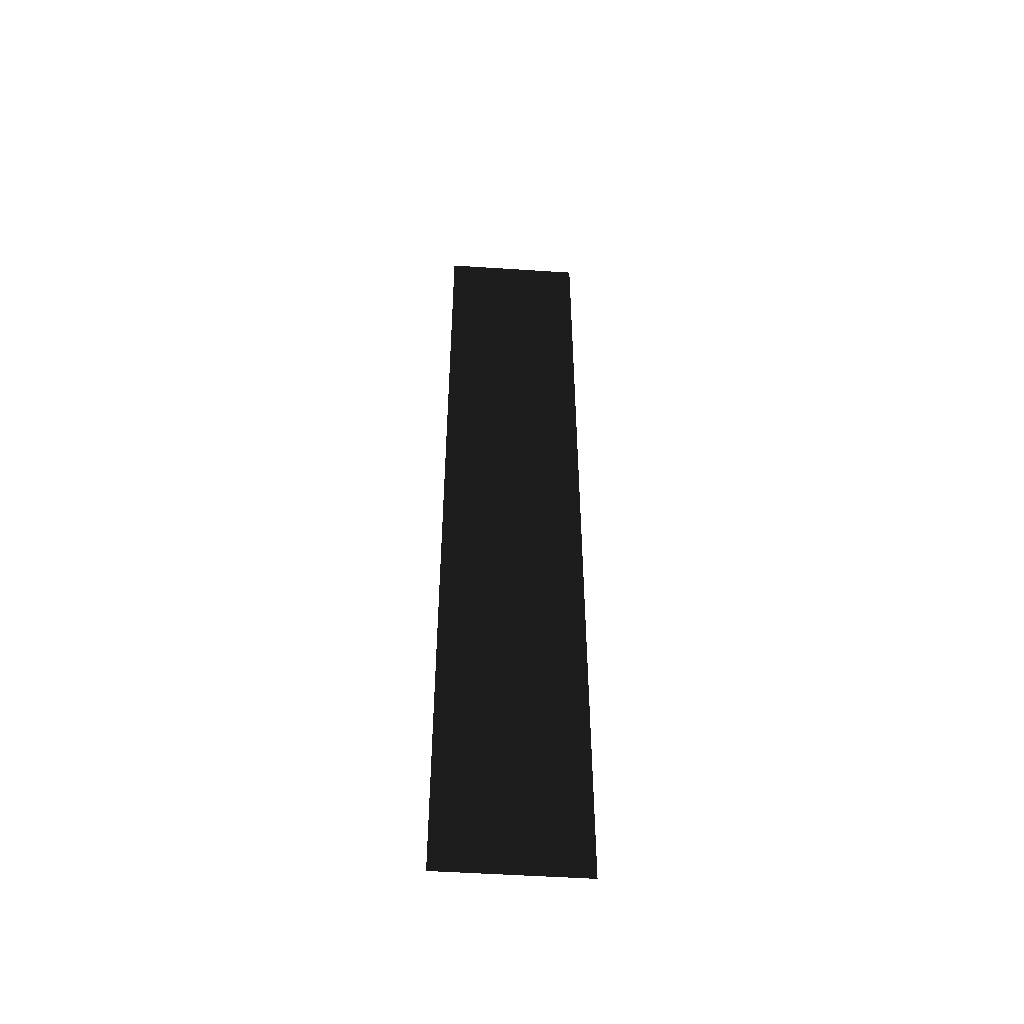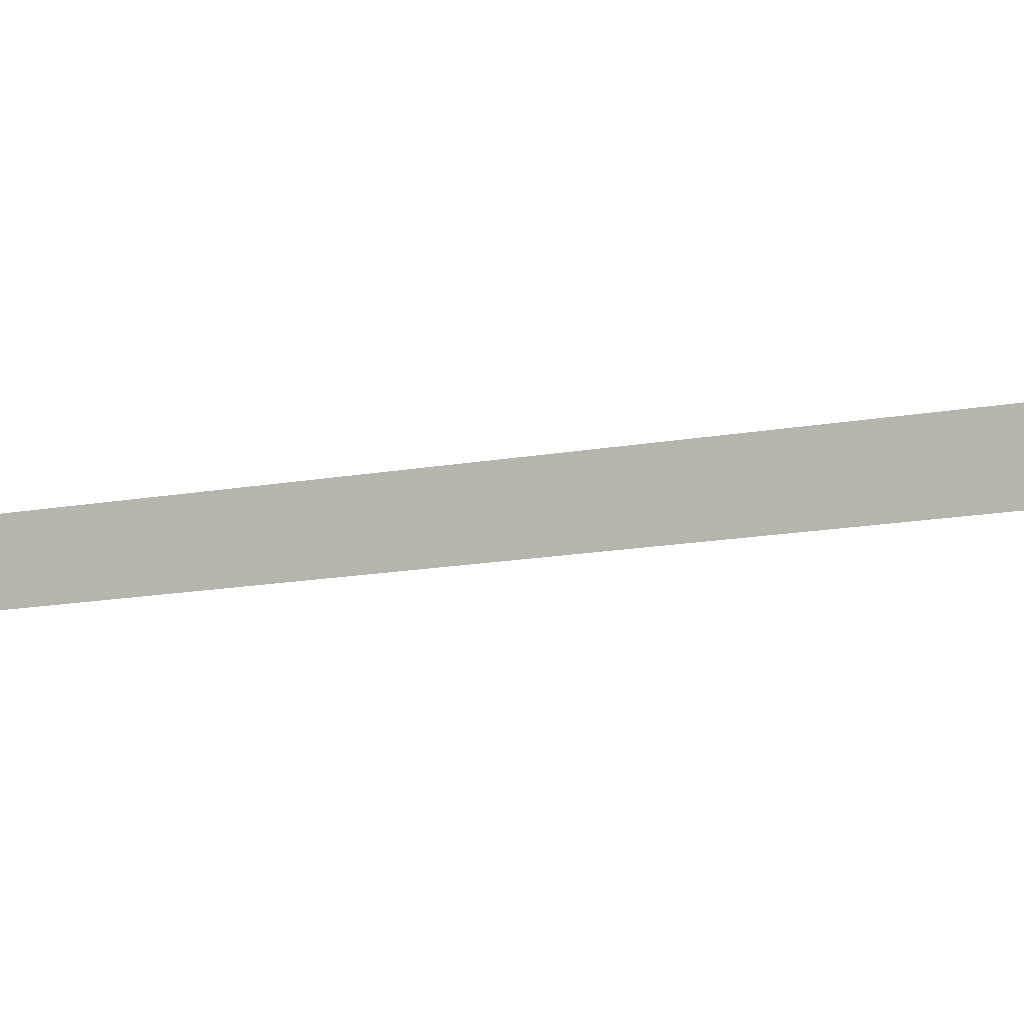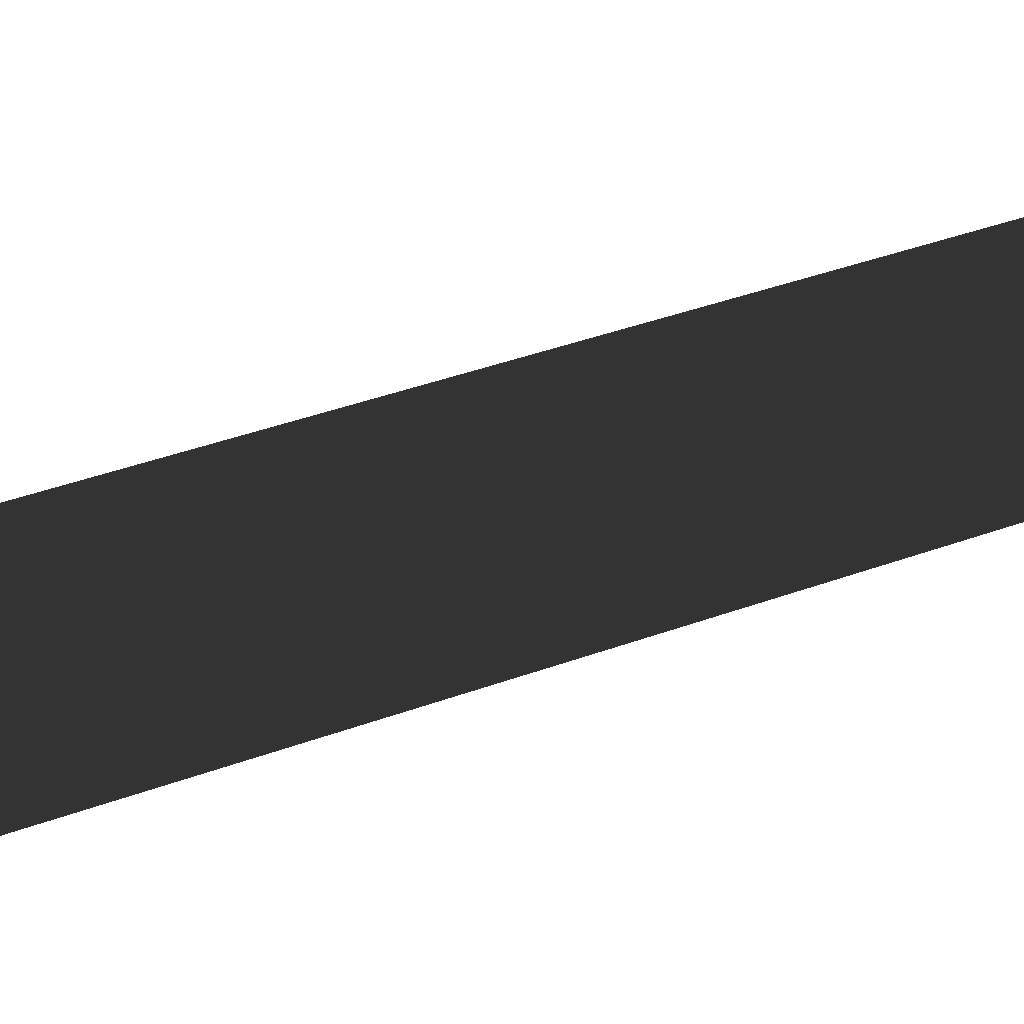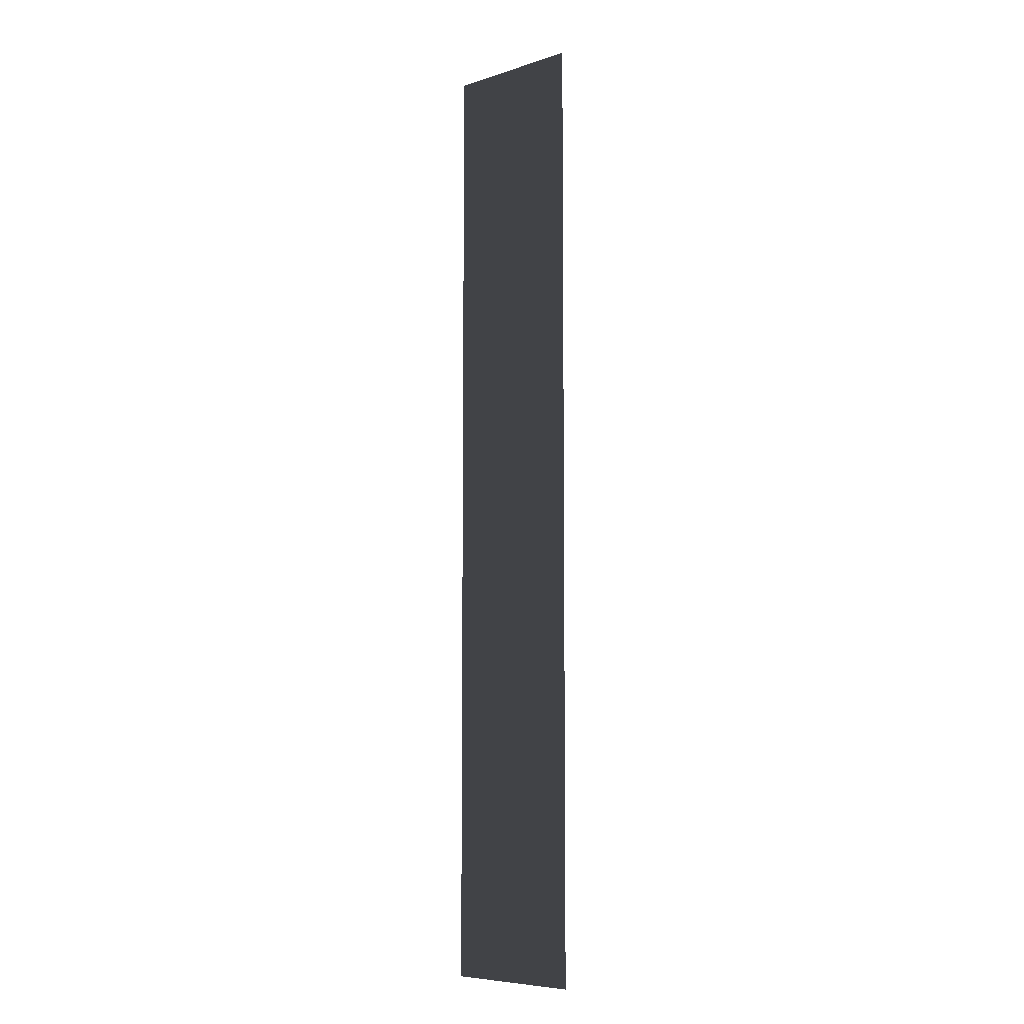
<metadata>
{"format":"obj","ext":"obj","renderer":"f3d","projection":"perspective","resolution":1024,"background":"white","views":[{"elev":-50.7,"azim":175.9,"up":"+Z"},{"elev":-5.9,"azim":135.0,"up":"+Y"},{"elev":20.3,"azim":-130.1,"up":"+Y"},{"elev":-7.0,"azim":42.8,"up":"+Z"}]}
</metadata>
<code>
v -3 0 -20
v -3 0 20
v 3 0 20
v 3 0 -20
f 1 2 3
f 1 3 4

</code>
